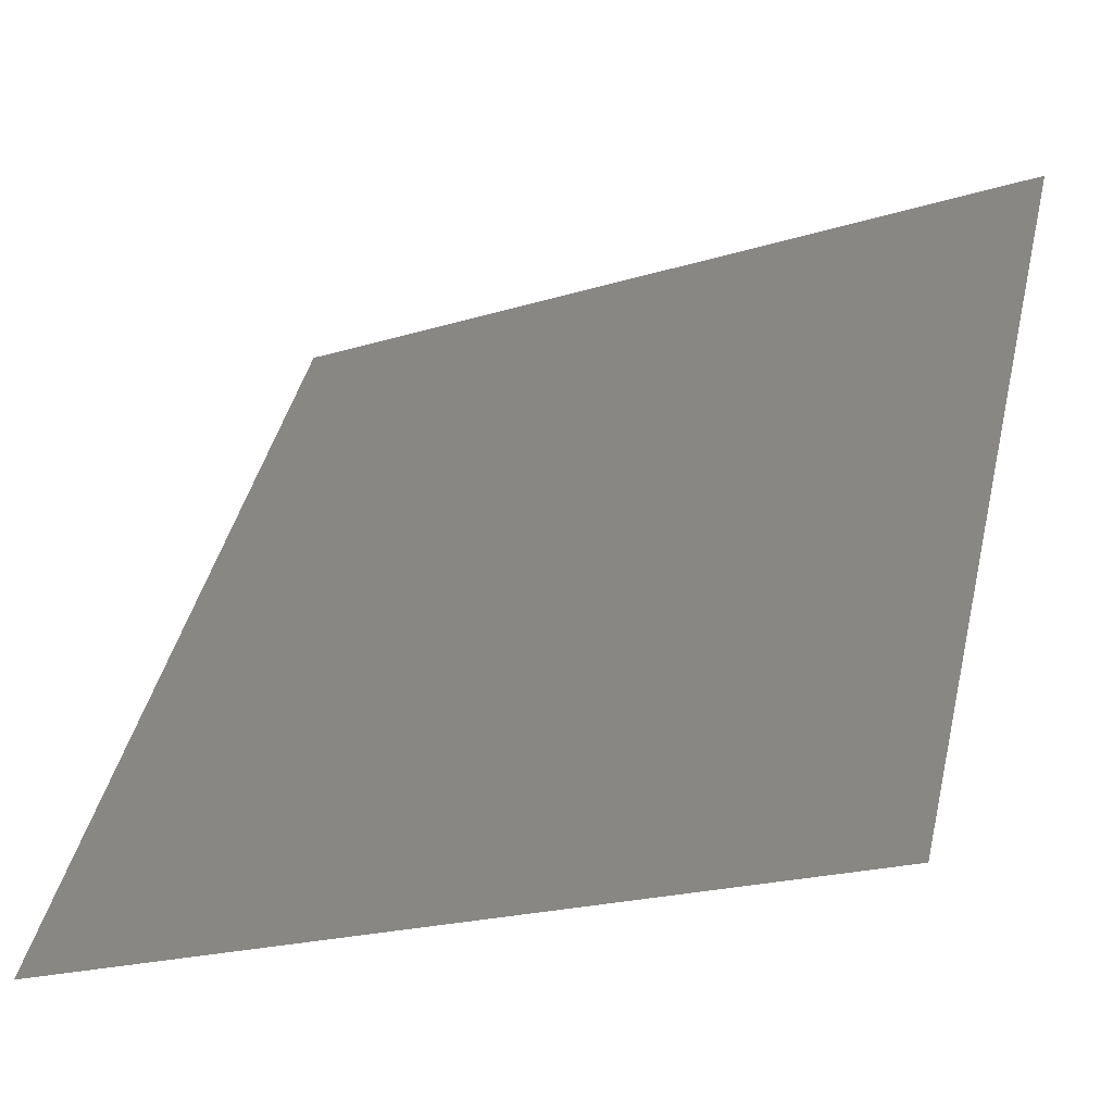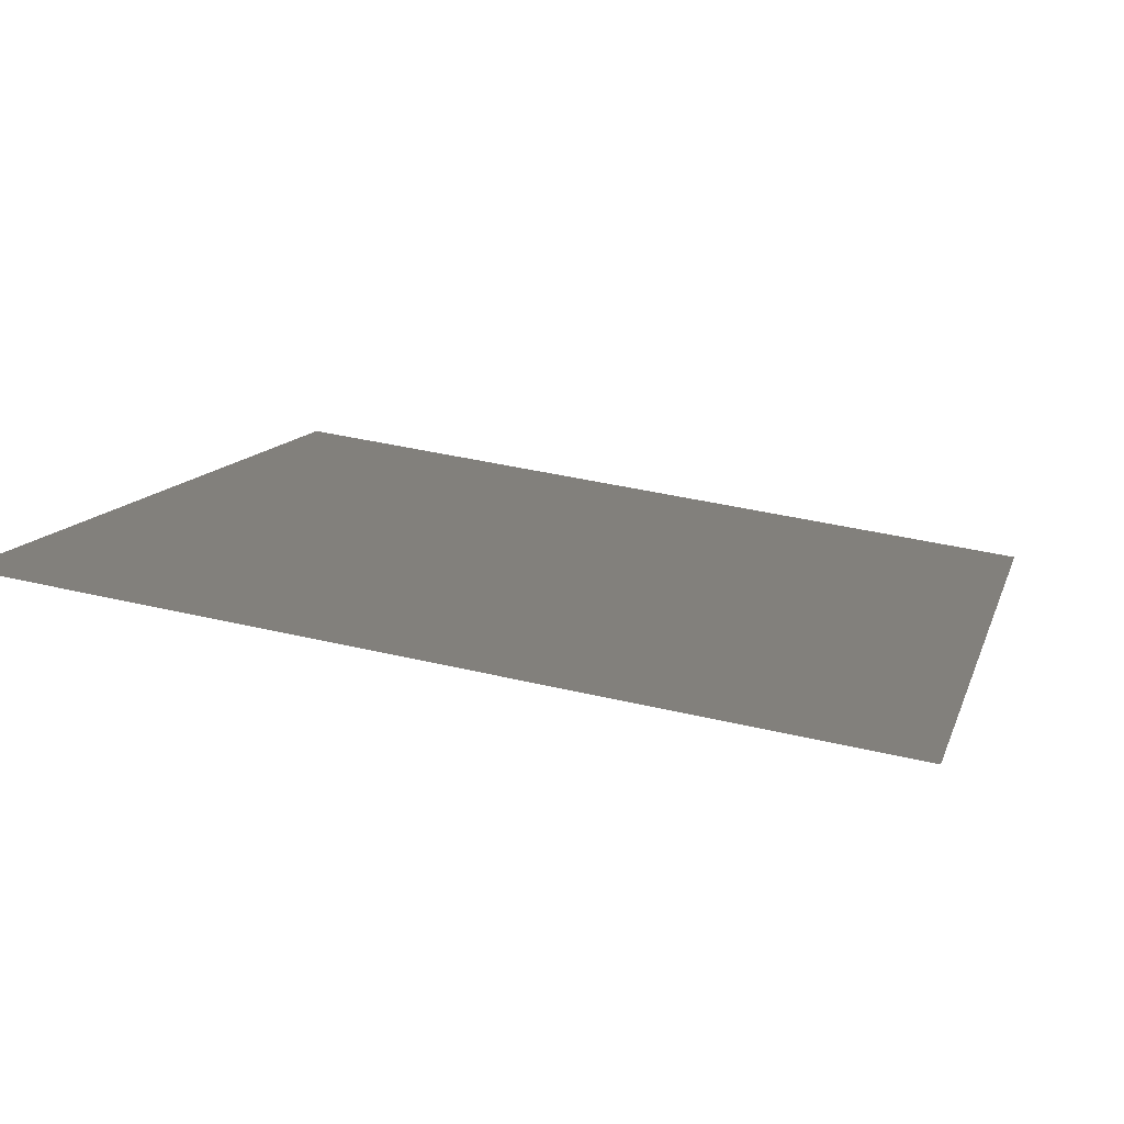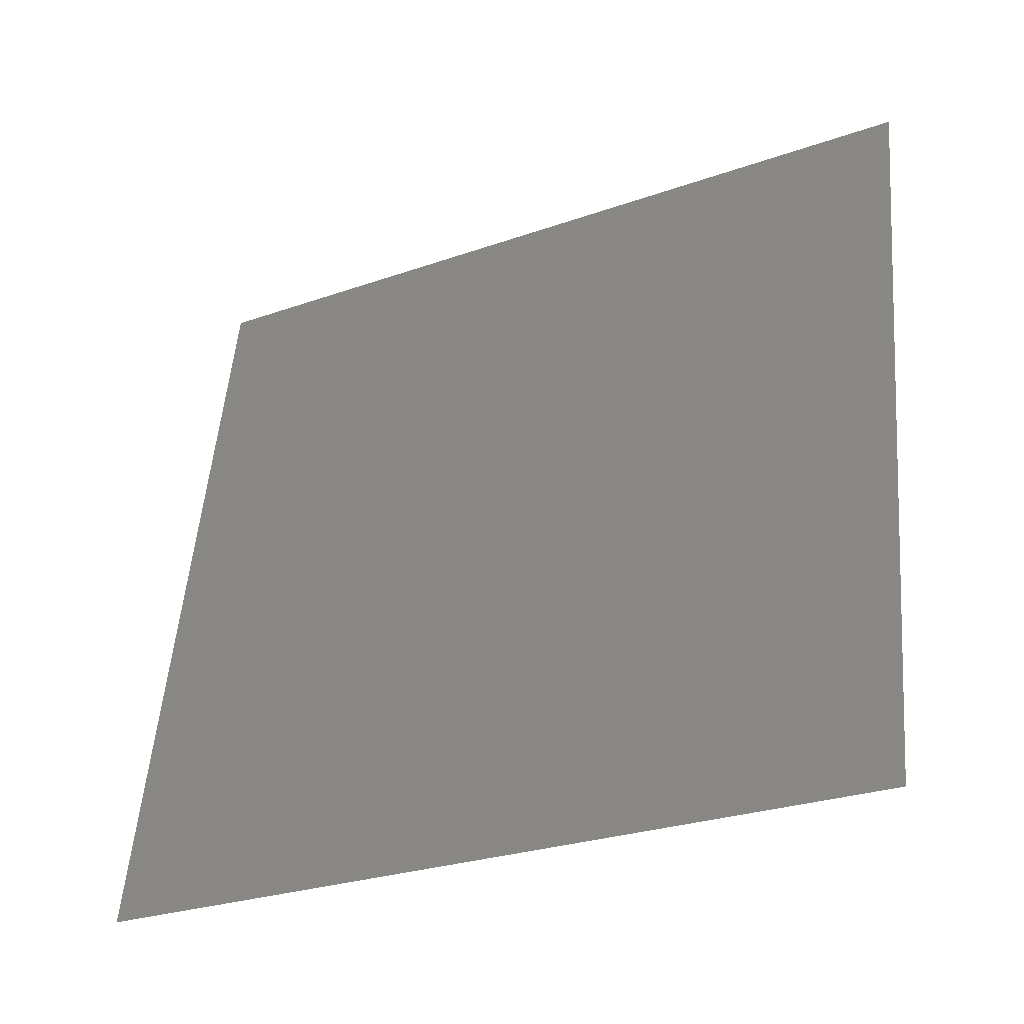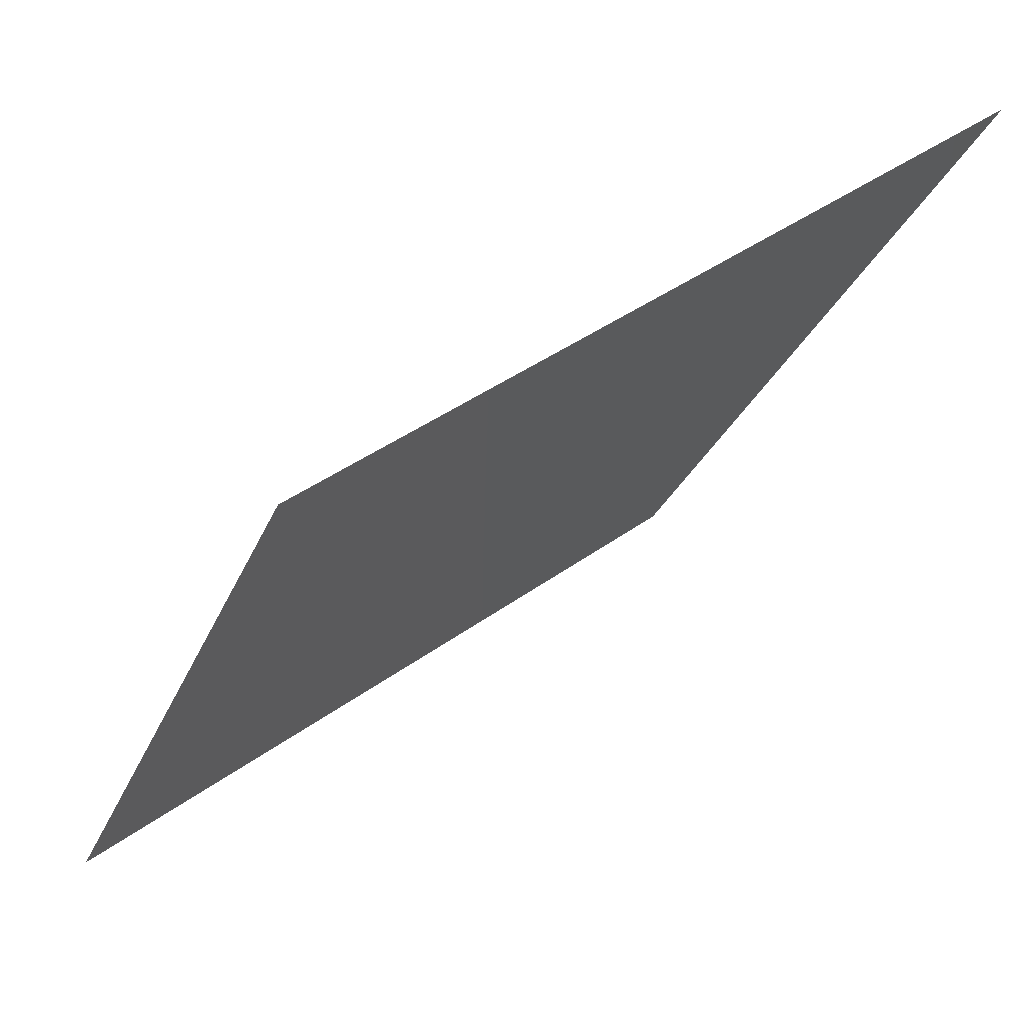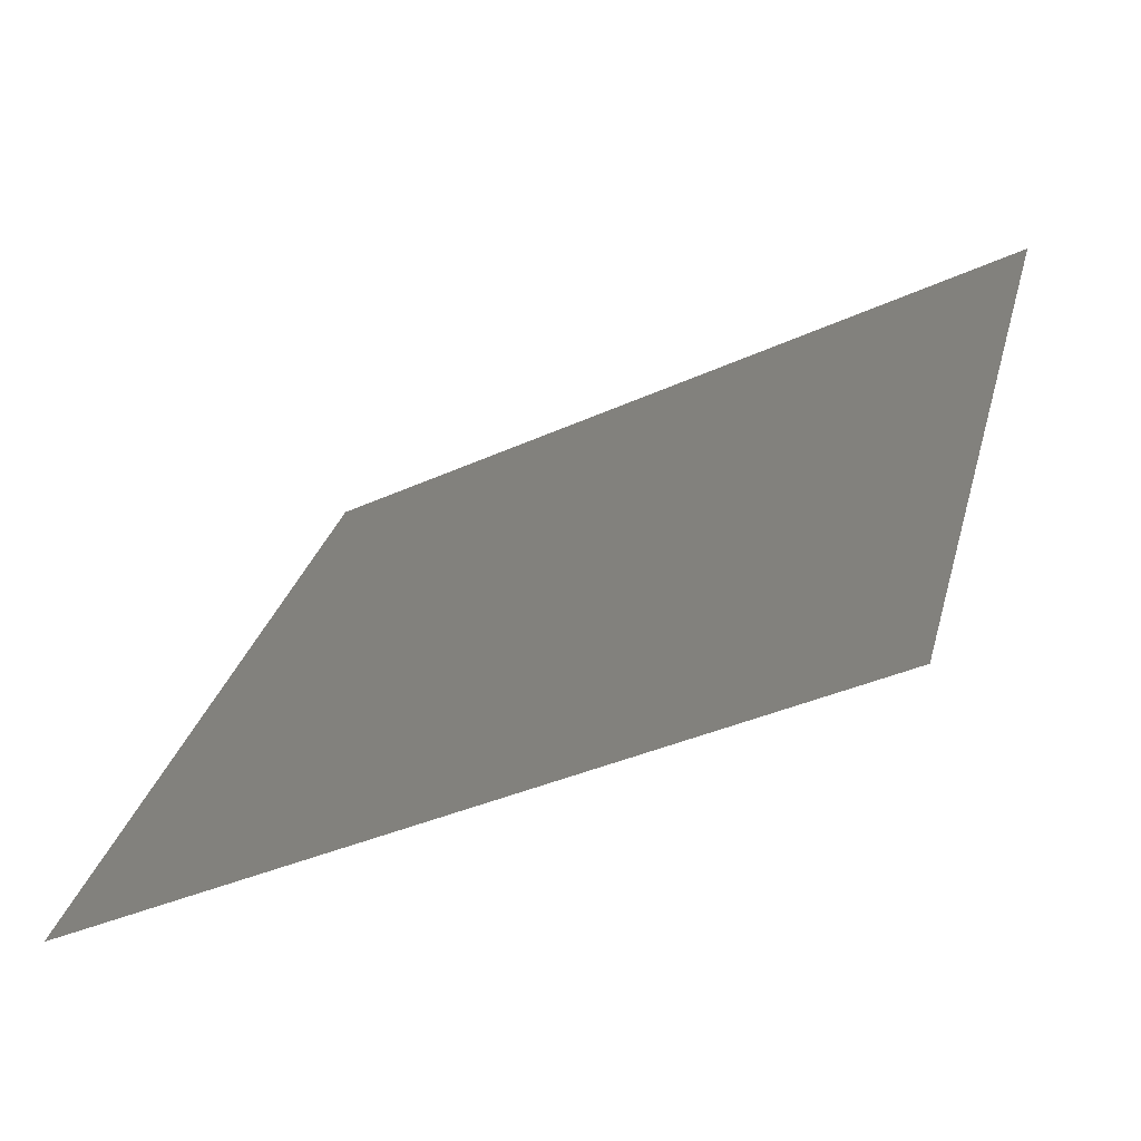
<metadata>
{"format":"stl","ext":"stl","renderer":"f3d","projection":"perspective","resolution":1024,"background":"white","views":[{"elev":-21.3,"azim":-151.4,"up":"+Z"},{"elev":40.5,"azim":-163.8,"up":"+Y"},{"elev":54.2,"azim":94.8,"up":"+Y"},{"elev":41.0,"azim":-41.7,"up":"+Z"},{"elev":30.0,"azim":104.3,"up":"+Y"}]}
</metadata>
<code>
# stl→obj: 4 verts, 2 faces
v 29.25 -57.7 50.21
v 29.25 -54.79 44.85
v 23.42 -57.7 50.21
v 23.43 -54.79 44.85
f 1 2 3
f 2 3 4

</code>
